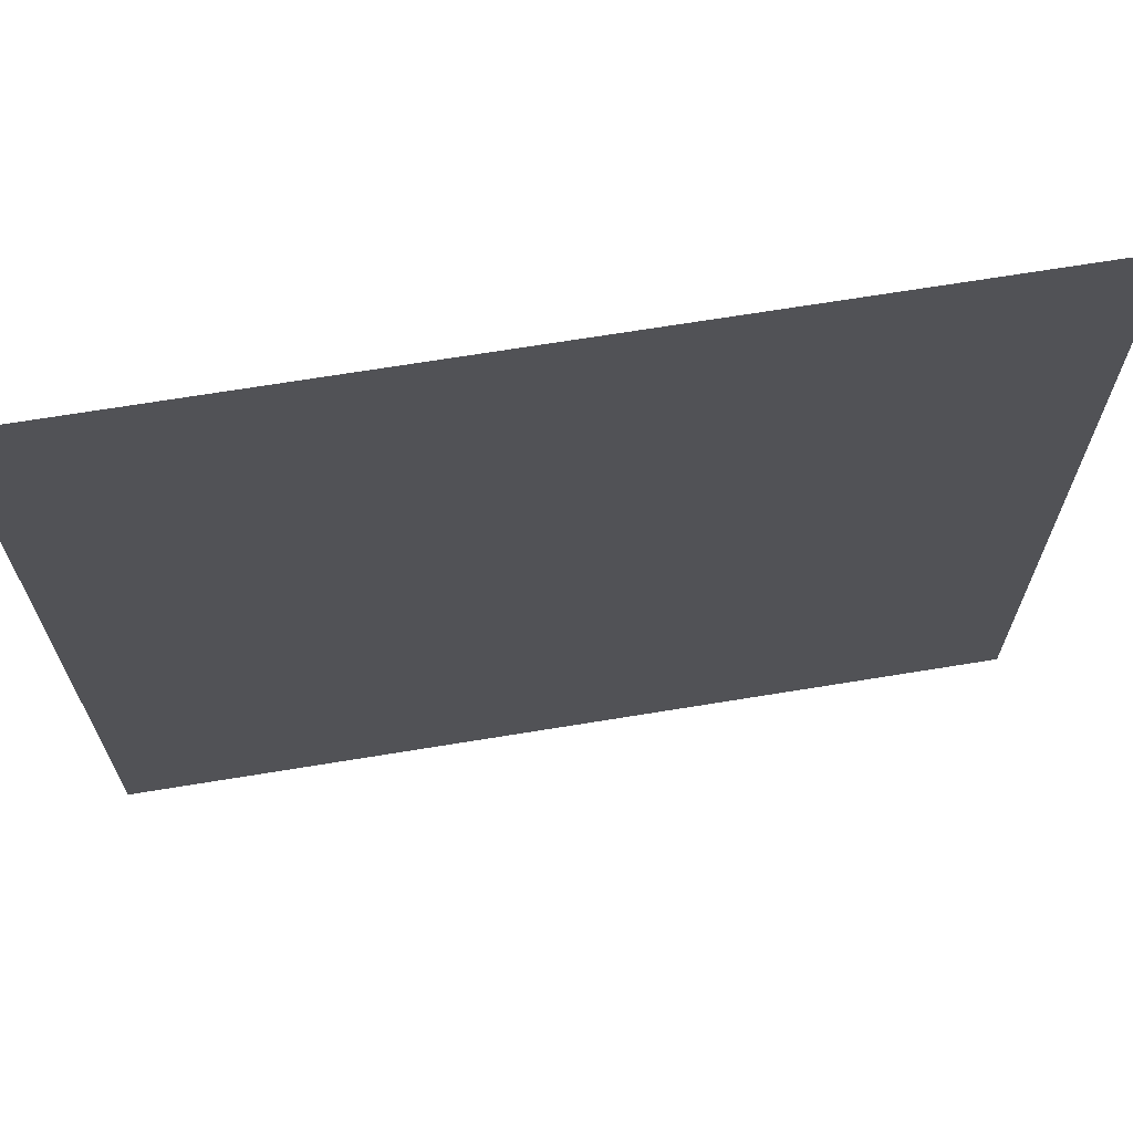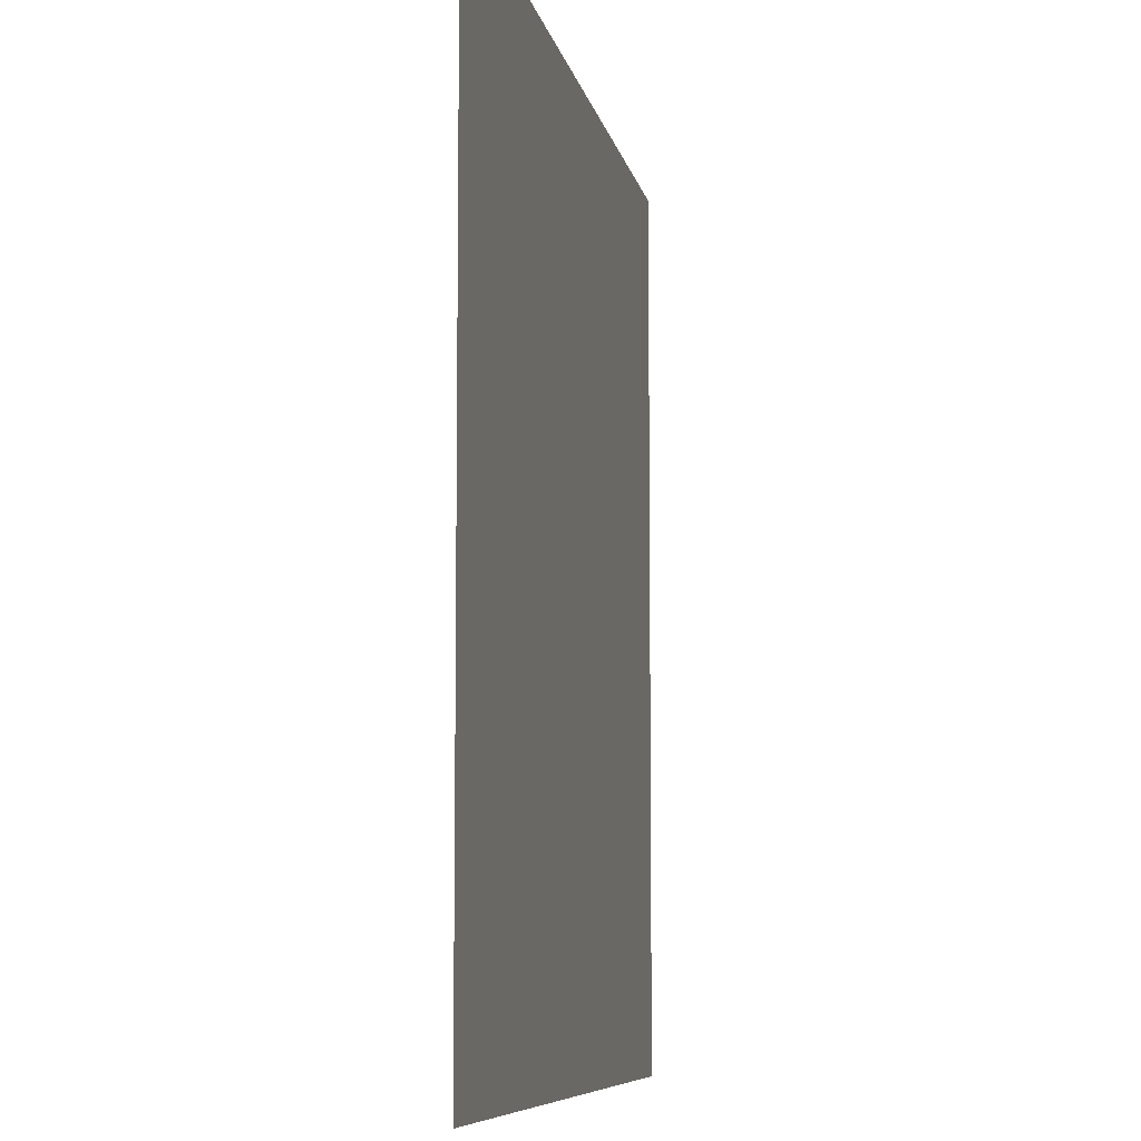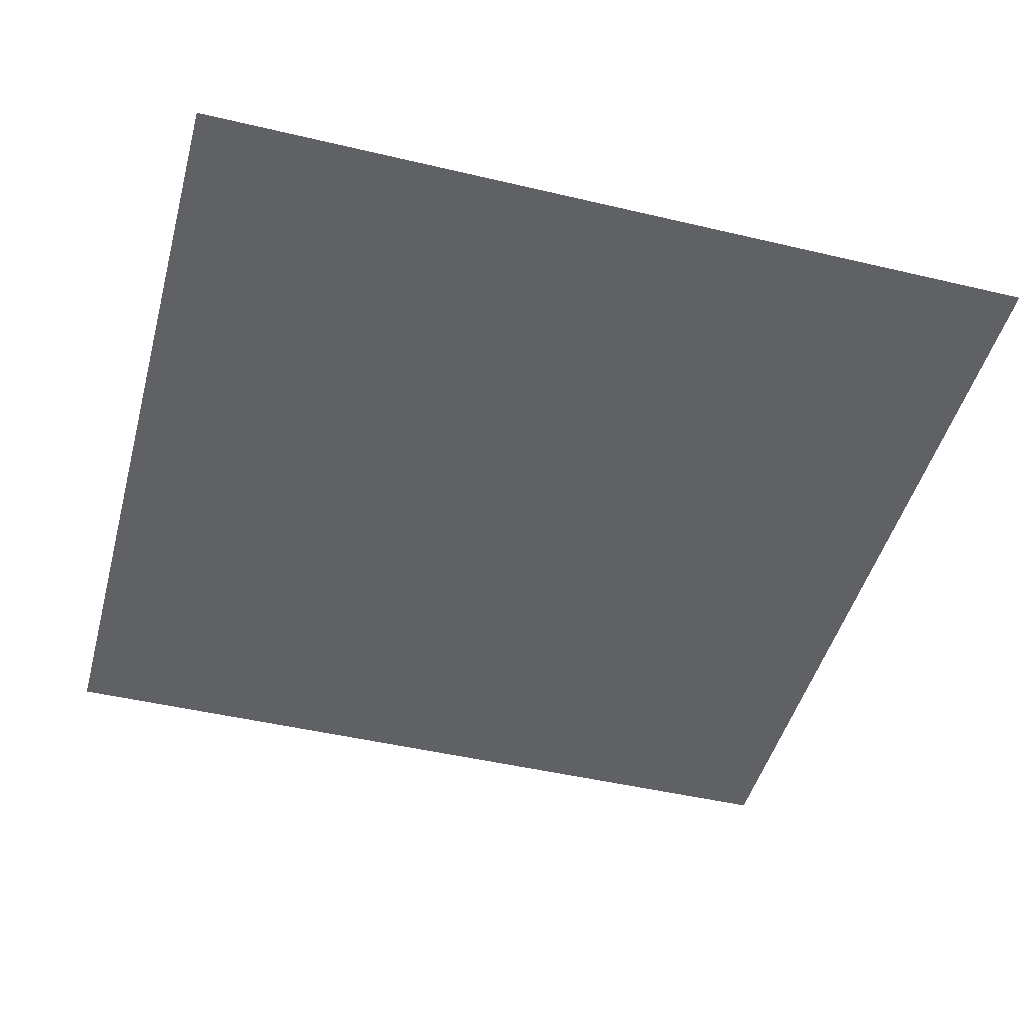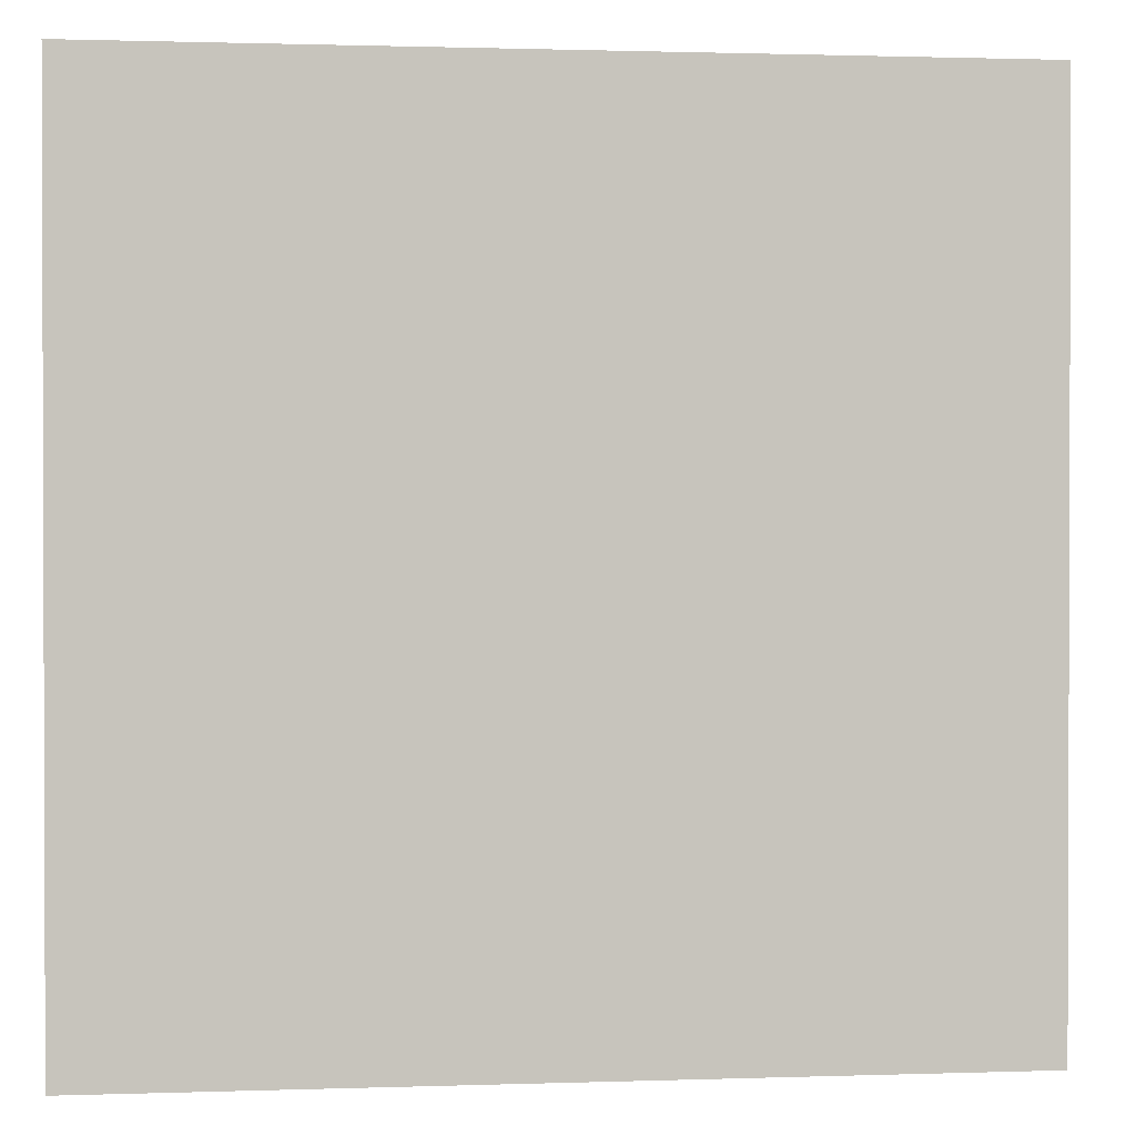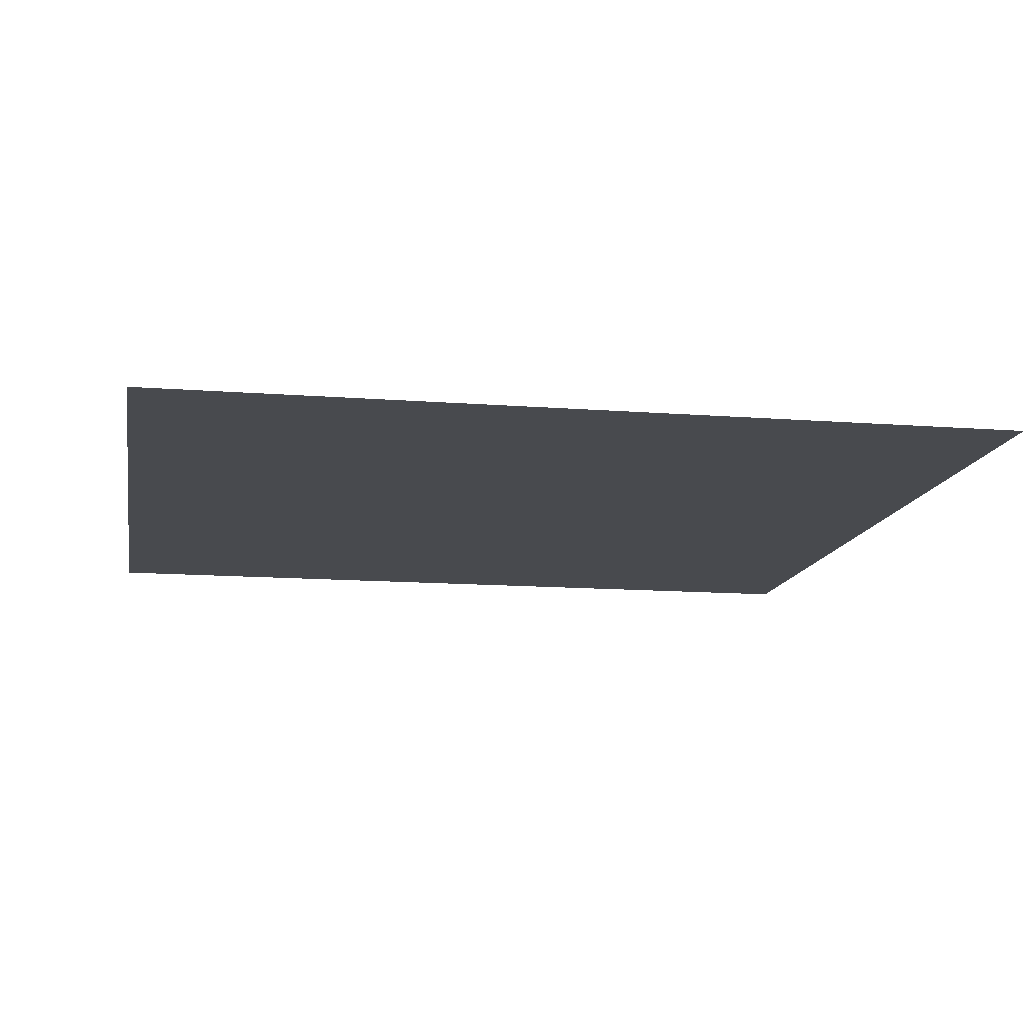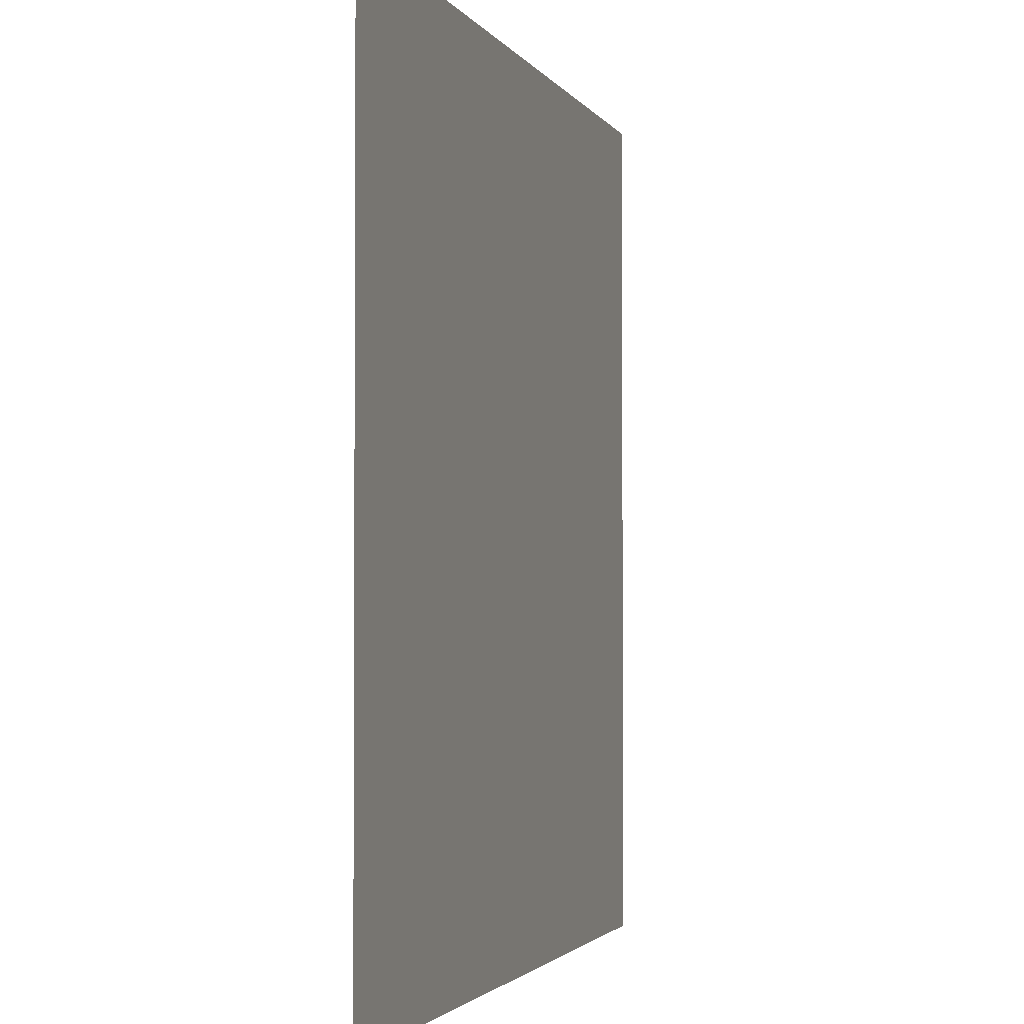
<metadata>
{"format":"obj","ext":"obj","renderer":"f3d","projection":"perspective","resolution":1024,"background":"white","views":[{"elev":68.7,"azim":-9.3,"up":"+Z"},{"elev":-7.8,"azim":100.4,"up":"+Z"},{"elev":-47.0,"azim":-15.0,"up":"+Y"},{"elev":1.1,"azim":172.9,"up":"+Z"},{"elev":-13.1,"azim":169.9,"up":"+Y"},{"elev":-2.3,"azim":106.2,"up":"+Z"}]}
</metadata>
<code>
o floor_Cube.006
v -1.574 -0.07217 0.1492
v -1.574 -0.07162 -2.999
v 1.574 -0.07217 0.1492
v 1.574 -0.07162 -2.999
f 1 4 2
f 1 3 4

</code>
